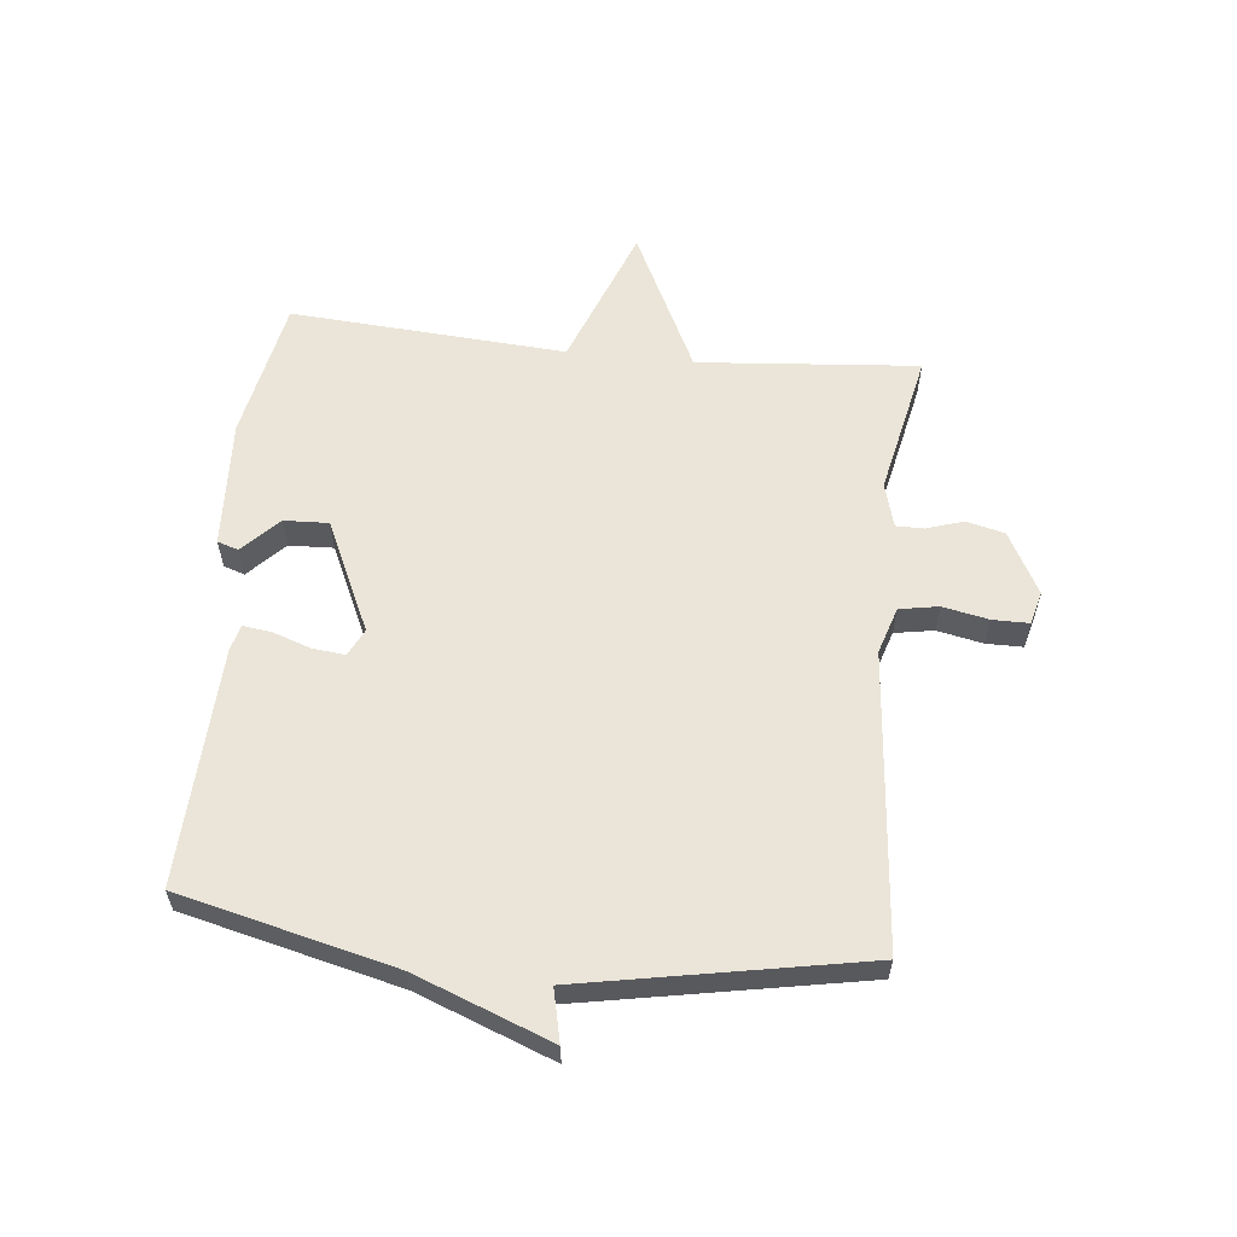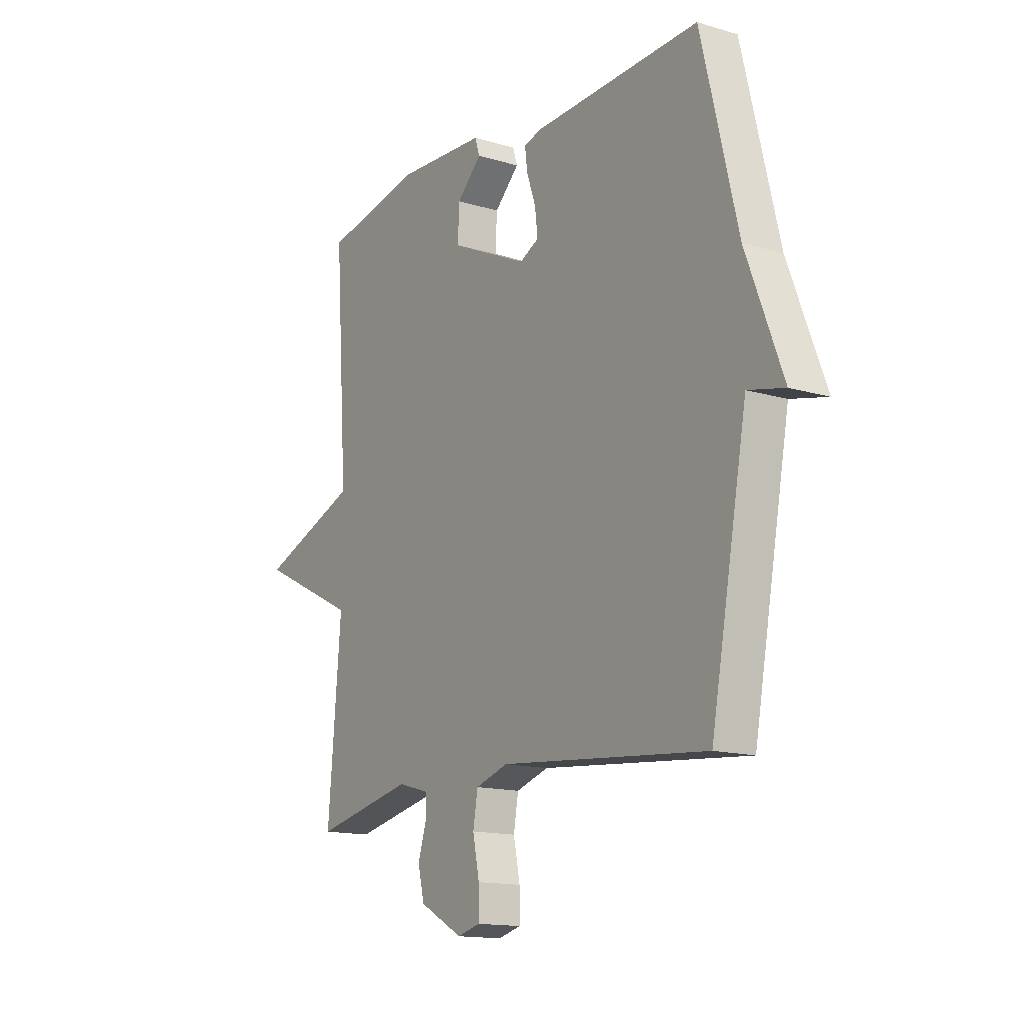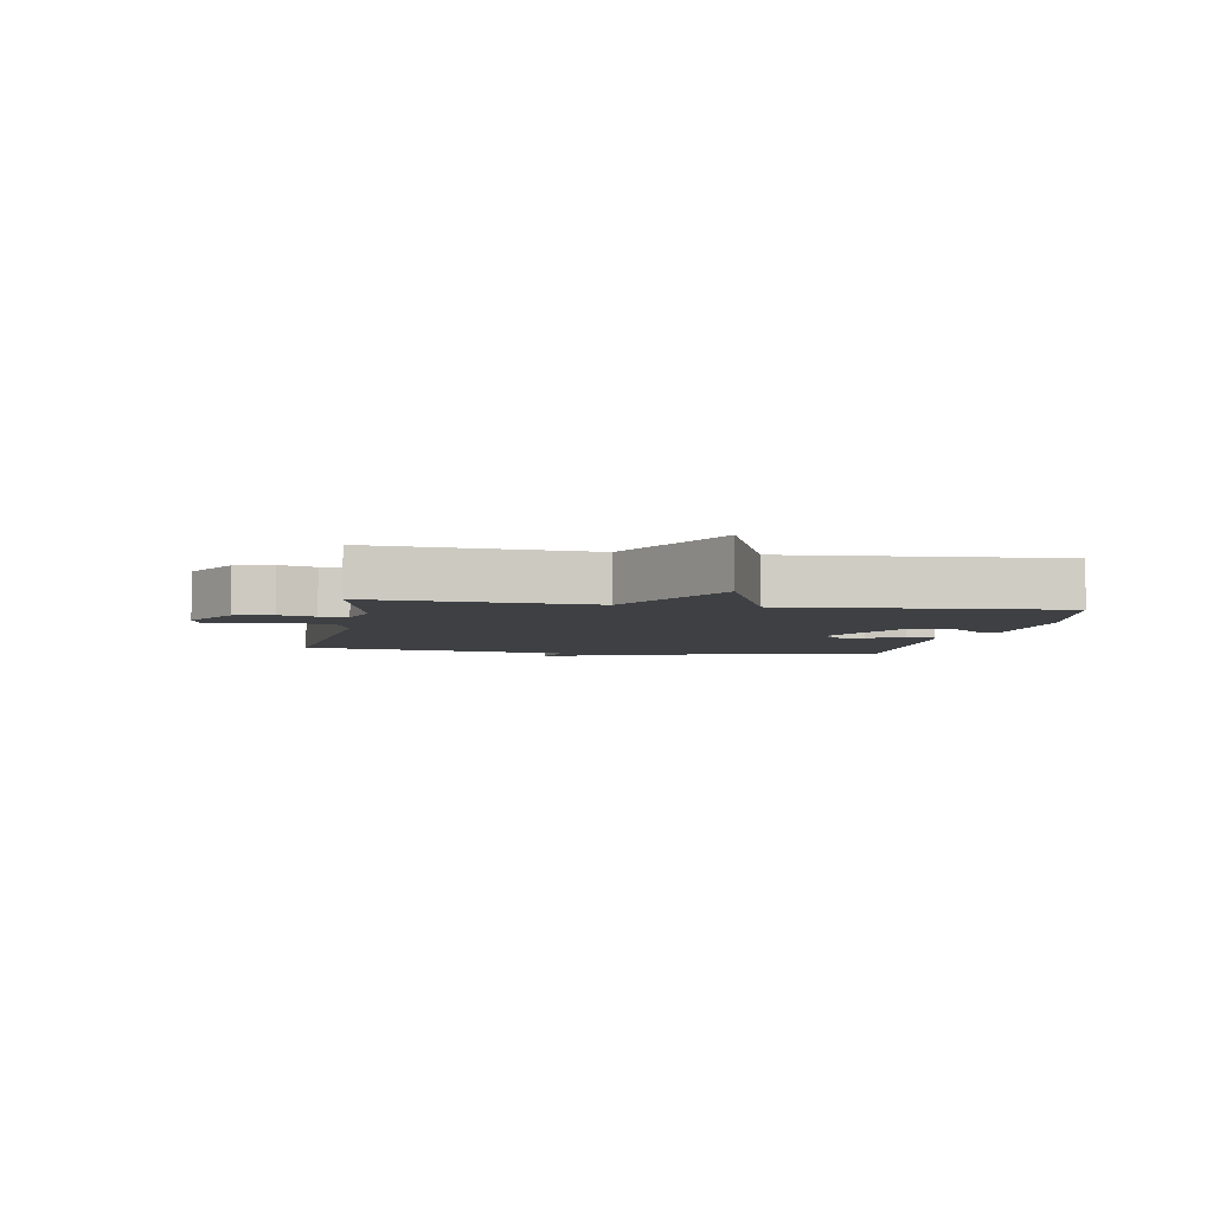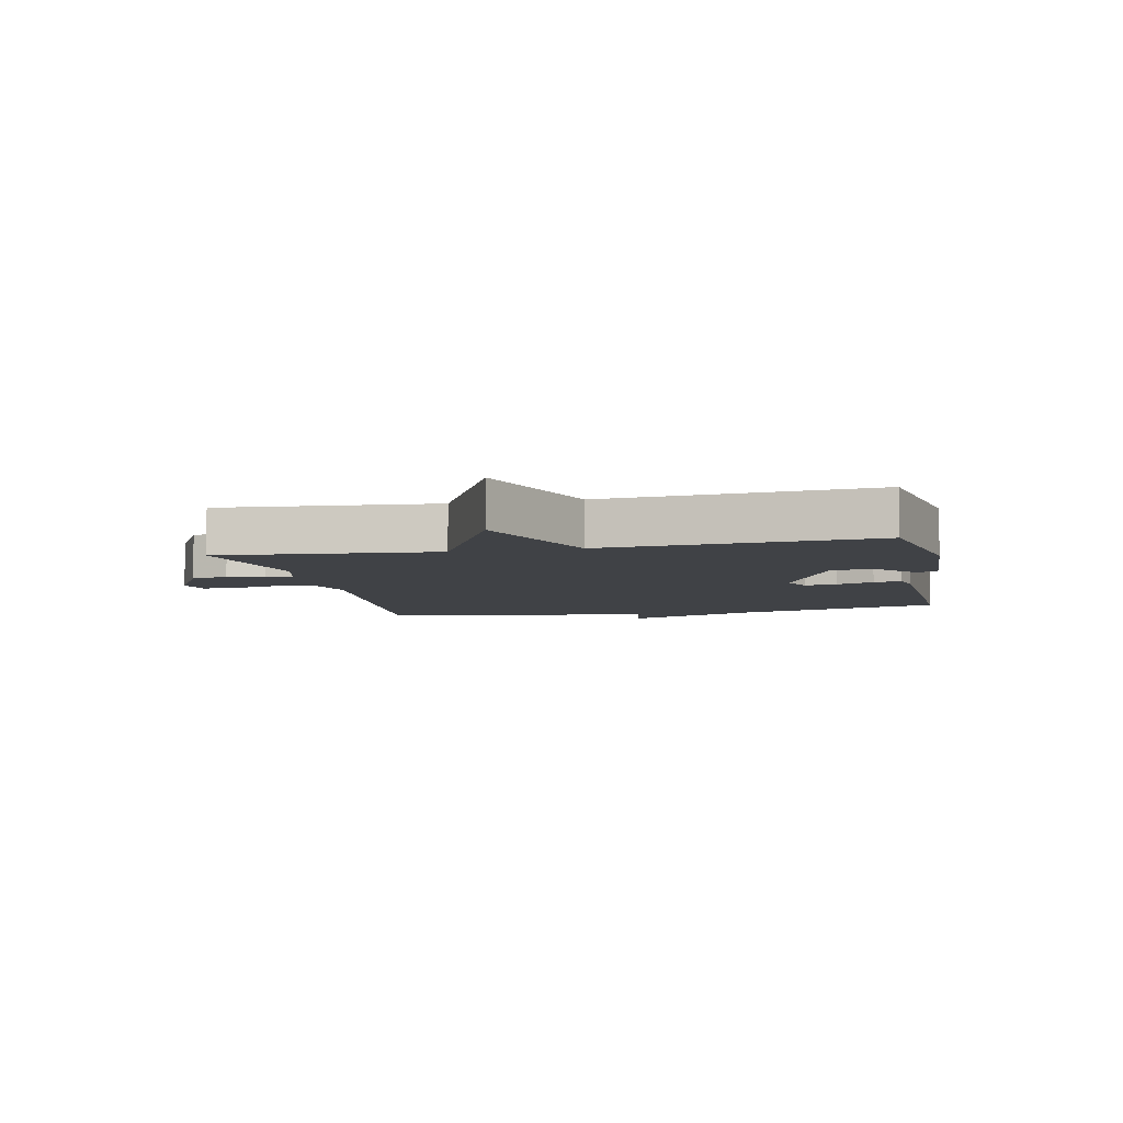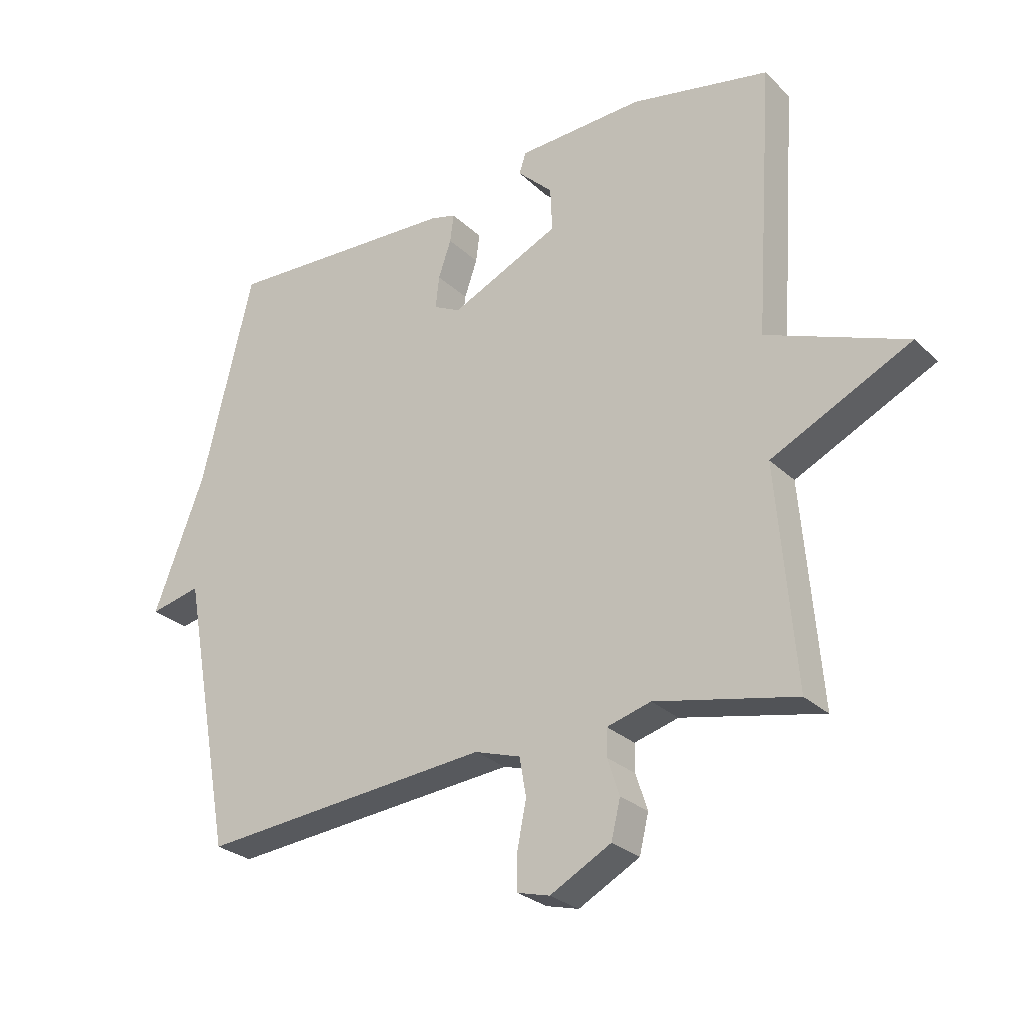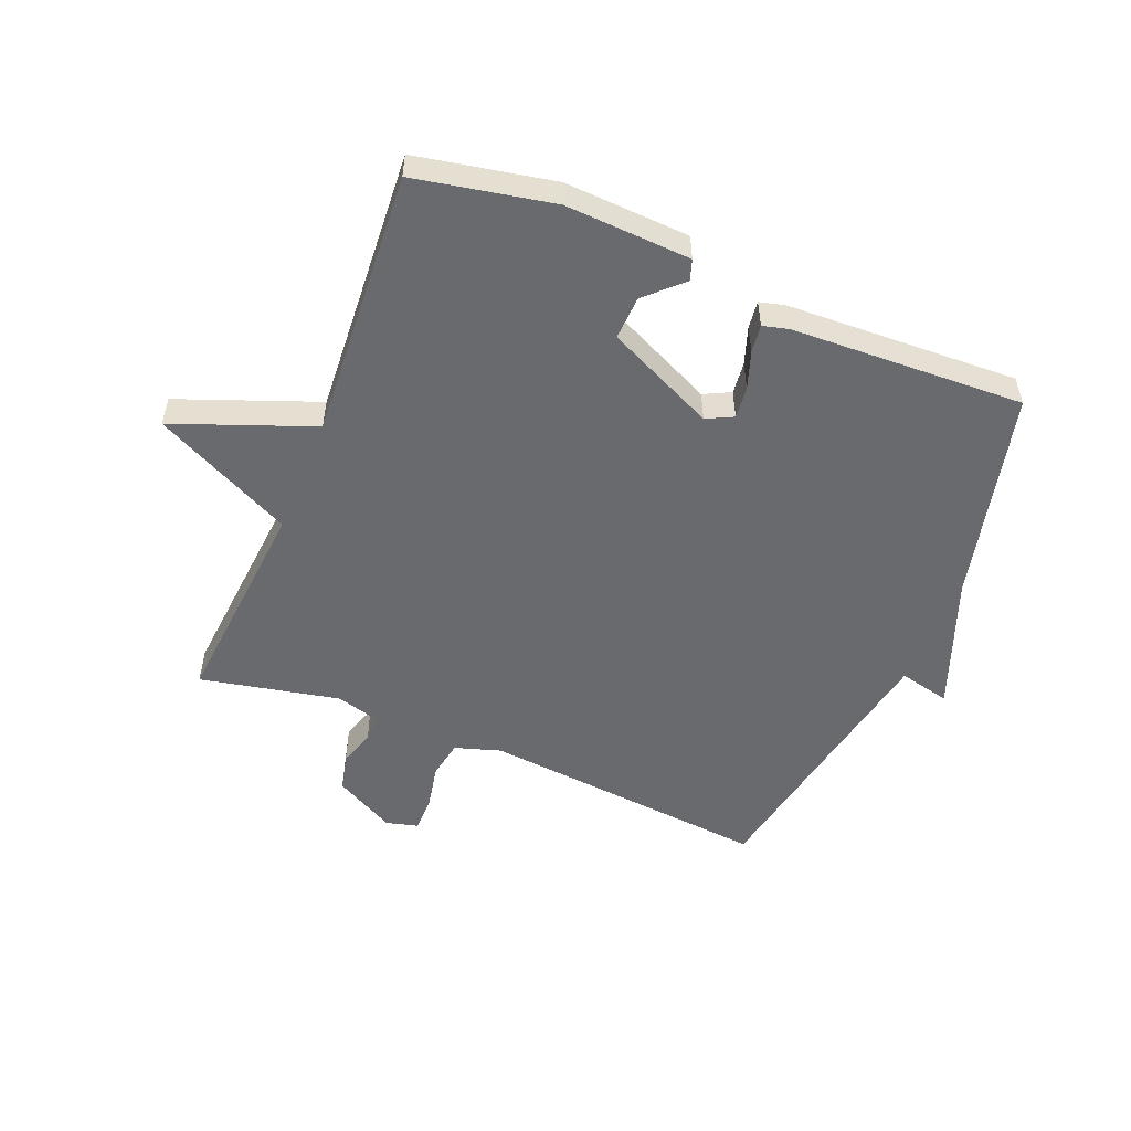
<metadata>
{"format":"obj","ext":"obj","renderer":"f3d","projection":"perspective","resolution":1024,"background":"white","views":[{"elev":59.4,"azim":95.9,"up":"+Y"},{"elev":-14.5,"azim":56.9,"up":"+Z"},{"elev":-4.6,"azim":-99.9,"up":"+Y"},{"elev":-6.5,"azim":-78.1,"up":"+Y"},{"elev":-27.3,"azim":-144.7,"up":"+Z"},{"elev":-53.1,"azim":-22.3,"up":"+Y"}]}
</metadata>
<code>
v -0.5 0.07 0.5
v -0.273 0.07 0.545
v -0.066 0.07 0.535
v -0.055 0.07 0.501
v -0.113 0.07 0.445
v -0.116 0.07 0.373
v 0.063 0.07 0.29
v 0.107 0.07 0.312
v 0.101 0.07 0.365
v 0.08 0.07 0.426
v 0.074 0.07 0.472
v 0.116 0.07 0.483
v 0.5 0.07 0.5
v 0.584 0.07 0.153
v 0.668 0.07 -0.066
v 0.584 0.07 -0.047
v 0.5 0.07 -0.5
v 0.022 0.07 -0.457
v -0.053 0.07 -0.481
v -0.064 0.07 -0.544
v -0.049 0.07 -0.618
v -0.049 0.07 -0.677
v -0.102 0.07 -0.691
v -0.202 0.07 -0.637
v -0.217 0.07 -0.575
v -0.198 0.07 -0.516
v -0.198 0.07 -0.471
v -0.27 0.07 -0.451
v -0.5 0.07 -0.5
v -0.47 0.07 -0.144
v -0.699 0.07 -0.032
v -0.47 0.07 0.056
v -0.5 0 0.5
v -0.273 0 0.545
v -0.066 0 0.535
v -0.055 0 0.501
v -0.113 0 0.445
v -0.116 0 0.373
v 0.063 0 0.29
v 0.107 0 0.312
v 0.101 0 0.365
v 0.08 0 0.426
v 0.074 0 0.472
v 0.116 0 0.483
v 0.5 0 0.5
v 0.584 0 0.153
v 0.668 0 -0.066
v 0.584 0 -0.047
v 0.5 0 -0.5
v 0.022 0 -0.457
v -0.053 0 -0.481
v -0.064 0 -0.544
v -0.049 0 -0.618
v -0.049 0 -0.677
v -0.102 0 -0.691
v -0.202 0 -0.637
v -0.217 0 -0.575
v -0.198 0 -0.516
v -0.198 0 -0.471
v -0.27 0 -0.451
v -0.5 0 -0.5
v -0.47 0 -0.144
v -0.699 0 -0.032
v -0.47 0 0.056
f 30 31 32
f 28 29 30
f 27 28 30 32
f 24 25 26
f 23 24 26
f 22 23 26
f 21 22 26
f 20 21 26
f 19 20 26 27
f 32 1 2
f 27 32 2
f 19 27 2
f 18 19 2
f 14 15 16
f 14 16 17
f 13 14 17
f 12 13 17
f 11 12 17
f 10 11 17
f 9 10 17
f 8 9 17
f 7 8 17 18
f 2 3 4 5
f 2 5 6
f 18 2 6
f 6 7 18
f 64 63 62
f 62 61 60
f 64 62 60 59
f 58 57 56
f 58 56 55
f 58 55 54
f 58 54 53
f 58 53 52
f 59 58 52 51
f 34 33 64
f 34 64 59
f 34 59 51
f 34 51 50
f 48 47 46
f 49 48 46
f 49 46 45
f 49 45 44
f 49 44 43
f 49 43 42
f 49 42 41
f 49 41 40
f 50 49 40 39
f 37 36 35 34
f 38 37 34
f 38 34 50
f 50 39 38
f 1 33 34 2
f 2 34 35 3
f 3 35 36 4
f 4 36 37 5
f 5 37 38 6
f 6 38 39 7
f 7 39 40 8
f 8 40 41 9
f 9 41 42 10
f 10 42 43 11
f 11 43 44 12
f 12 44 45 13
f 13 45 46 14
f 14 46 47 15
f 15 47 48 16
f 16 48 49 17
f 17 49 50 18
f 18 50 51 19
f 19 51 52 20
f 20 52 53 21
f 21 53 54 22
f 22 54 55 23
f 23 55 56 24
f 24 56 57 25
f 25 57 58 26
f 26 58 59 27
f 27 59 60 28
f 28 60 61 29
f 29 61 62 30
f 30 62 63 31
f 31 63 64 32
f 32 64 33 1

</code>
